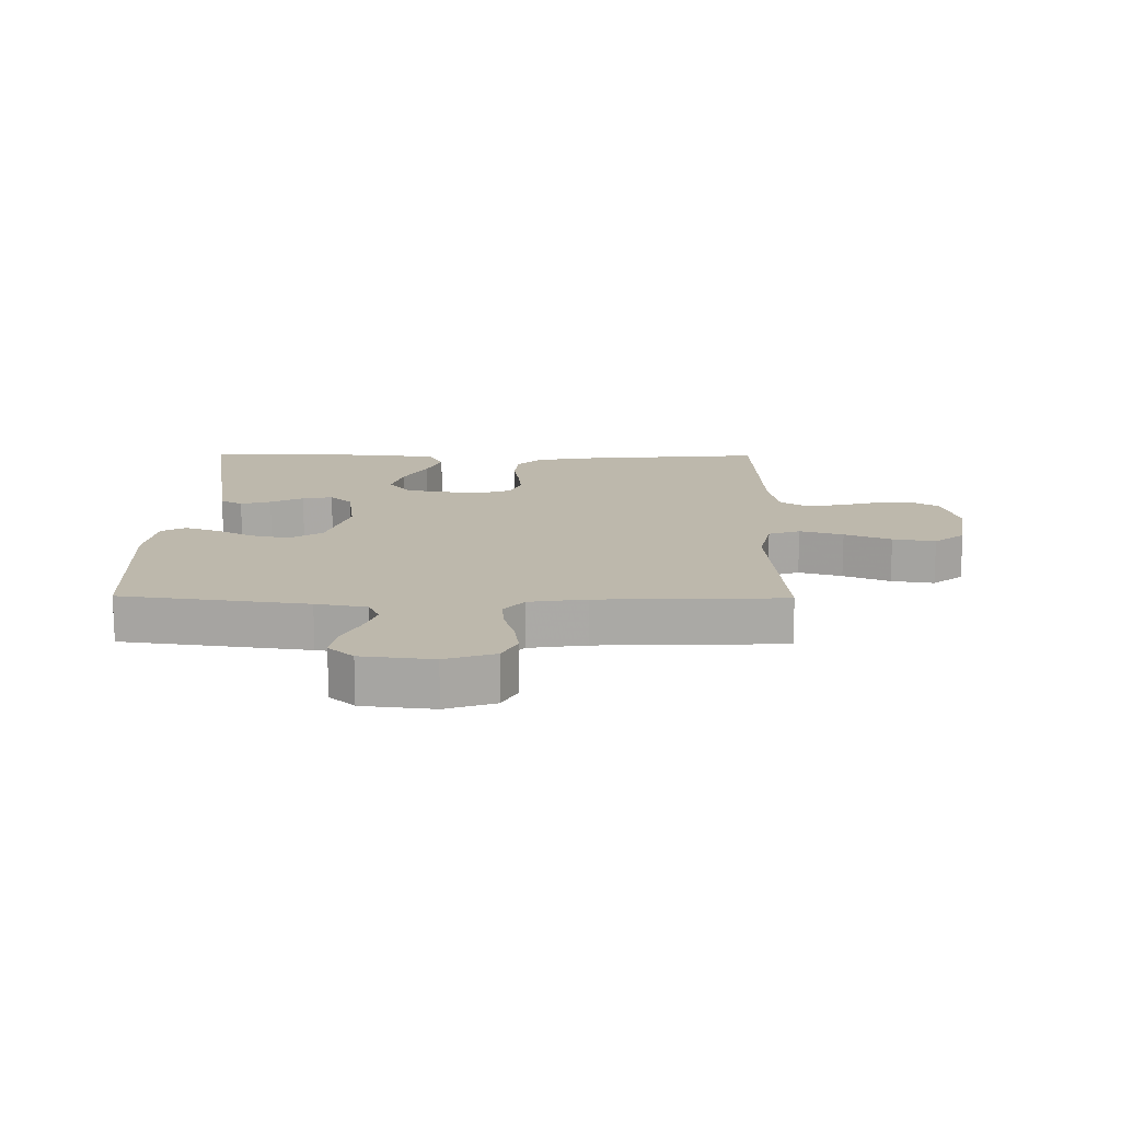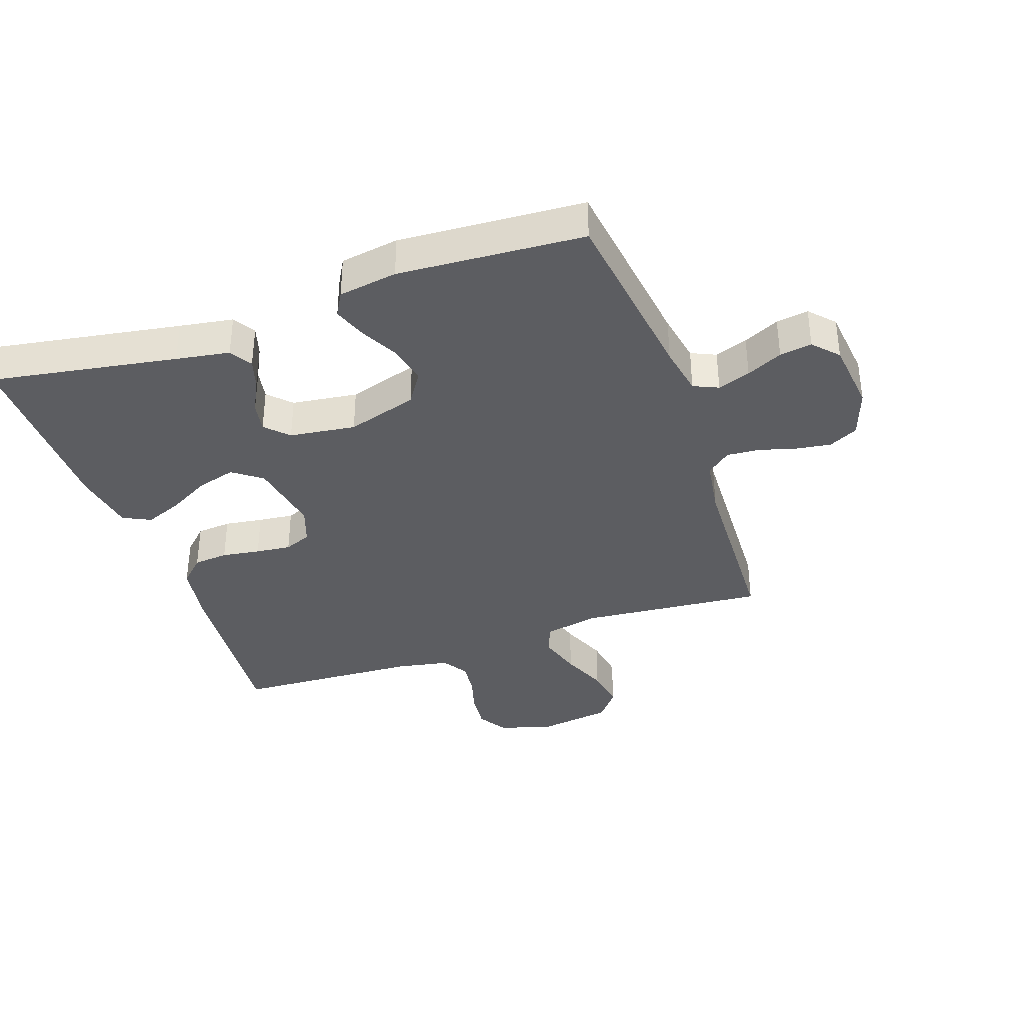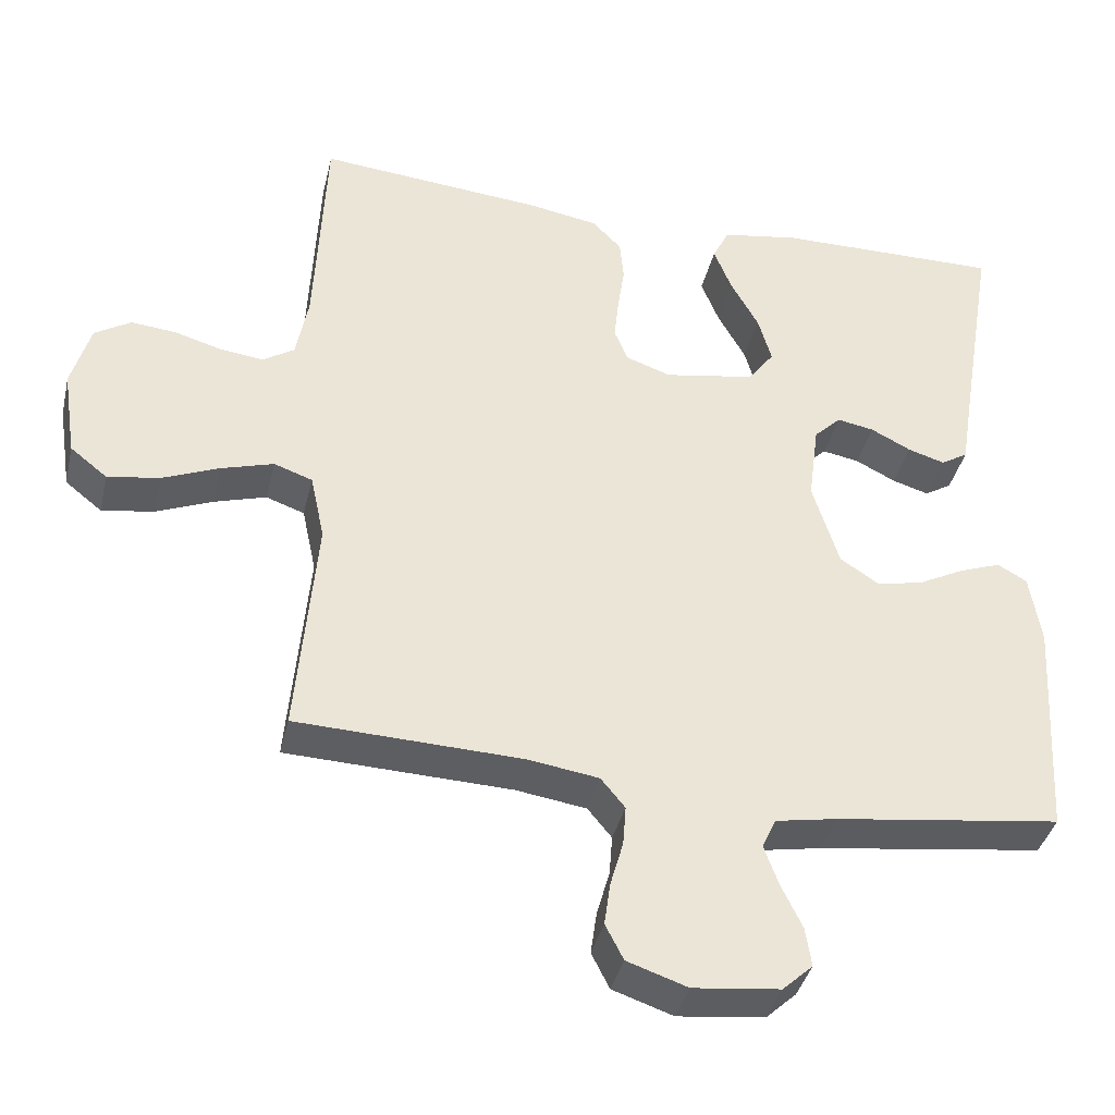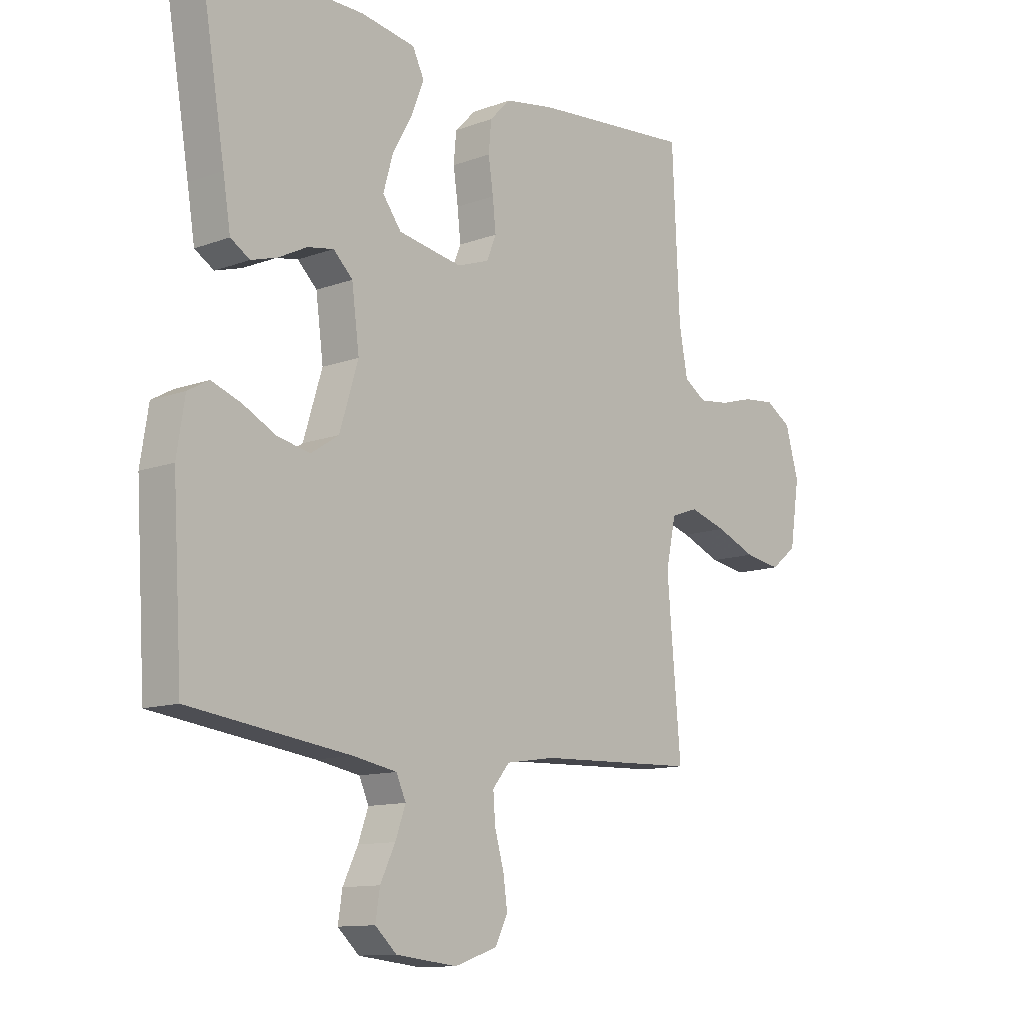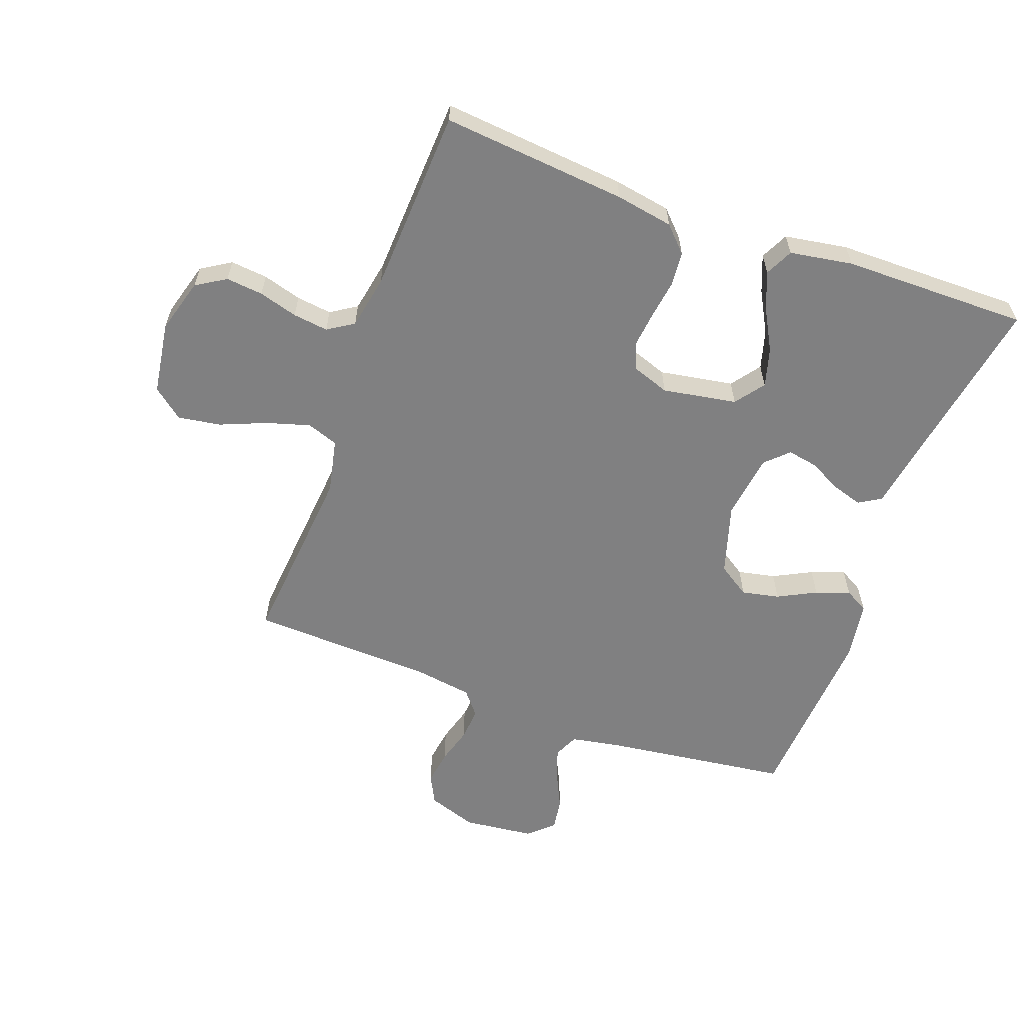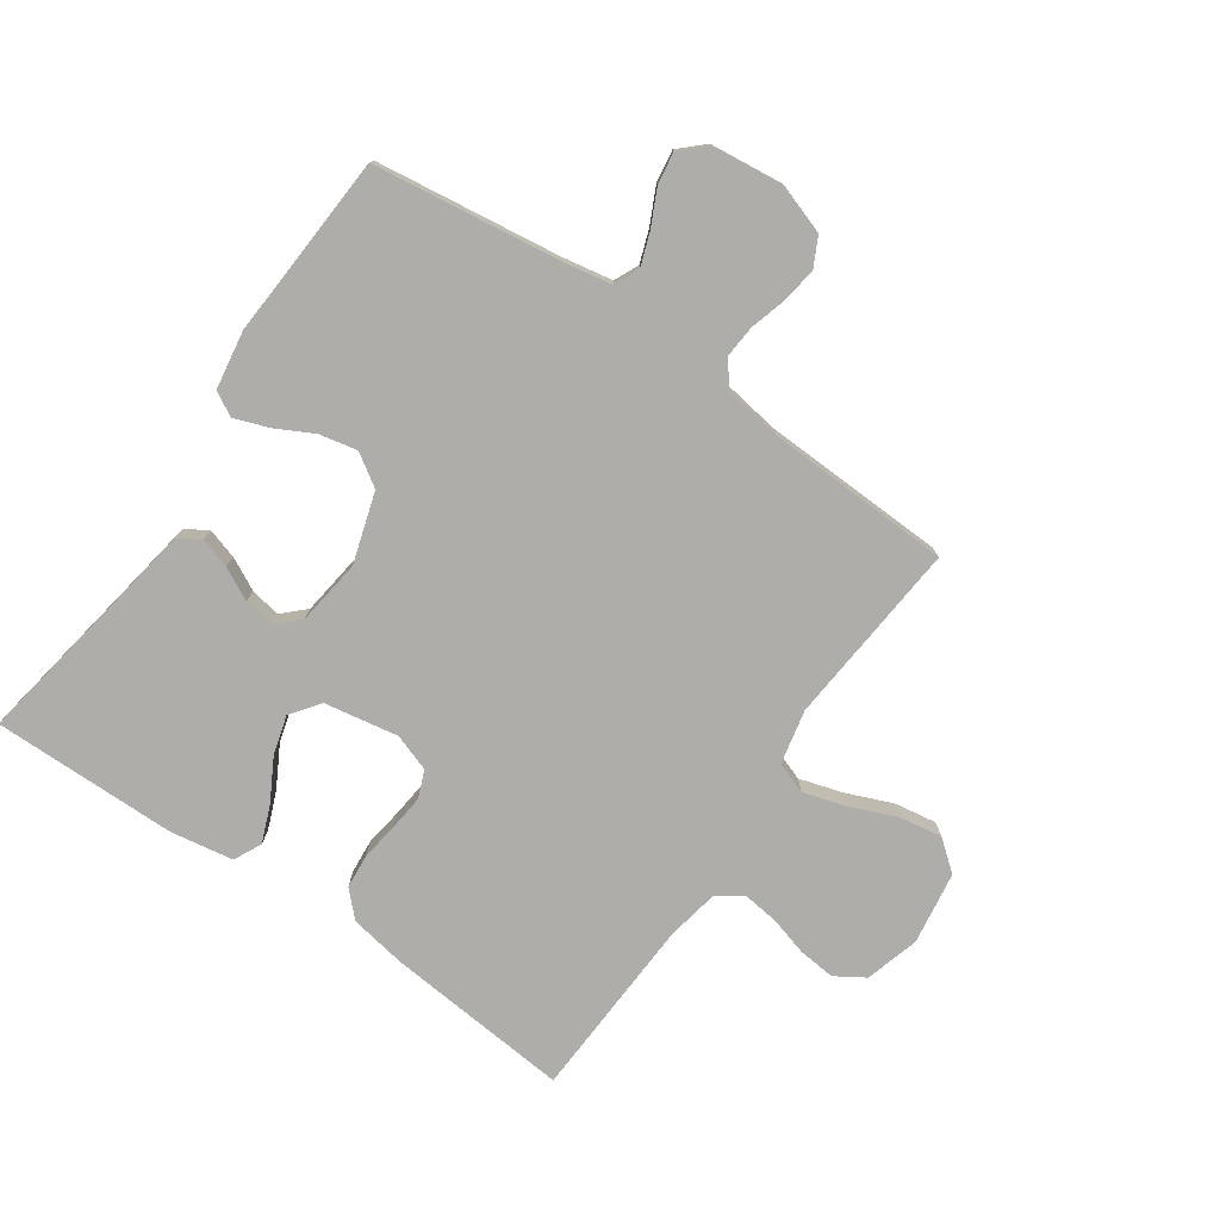
<metadata>
{"format":"obj","ext":"obj","renderer":"f3d","projection":"perspective","resolution":1024,"background":"white","views":[{"elev":14.7,"azim":-179.3,"up":"+Y"},{"elev":-36.5,"azim":109.1,"up":"+Y"},{"elev":-38.7,"azim":-13.0,"up":"+Z"},{"elev":-11.7,"azim":131.6,"up":"+Z"},{"elev":-60.1,"azim":-20.2,"up":"+Y"},{"elev":-77.1,"azim":145.3,"up":"+Y"}]}
</metadata>
<code>
v 0.5 0.07 0.5
v 0.45 0.07 0.2
v 0.436 0.07 0.113
v 0.4 0.07 0.091
v 0.351 0.07 0.106
v 0.298 0.07 0.133
v 0.249 0.07 0.142
v 0.213 0.07 0.107
v 0.199 0.07 0
v 0.234 0.07 -0.114
v 0.286 0.07 -0.148
v 0.347 0.07 -0.135
v 0.409 0.07 -0.103
v 0.464 0.07 -0.083
v 0.503 0.07 -0.105
v 0.518 0.07 -0.2
v 0.5 0.07 -0.5
v 0.2 0.07 -0.54
v 0.118 0.07 -0.555
v 0.1 0.07 -0.595
v 0.119 0.07 -0.648
v 0.147 0.07 -0.706
v 0.155 0.07 -0.758
v 0.115 0.07 -0.795
v 0 0.07 -0.808
v -0.08 0.07 -0.781
v -0.104 0.07 -0.734
v -0.096 0.07 -0.677
v -0.079 0.07 -0.617
v -0.075 0.07 -0.564
v -0.107 0.07 -0.525
v -0.2 0.07 -0.511
v -0.5 0.07 -0.5
v -0.474 0.07 -0.2
v -0.493 0.07 -0.112
v -0.544 0.07 -0.094
v -0.614 0.07 -0.115
v -0.689 0.07 -0.146
v -0.758 0.07 -0.157
v -0.807 0.07 -0.118
v -0.825 0.07 0
v -0.8 0.07 0.088
v -0.752 0.07 0.118
v -0.692 0.07 0.112
v -0.629 0.07 0.094
v -0.572 0.07 0.087
v -0.53 0.07 0.114
v -0.514 0.07 0.2
v -0.5 0.07 0.5
v -0.2 0.07 0.473
v -0.107 0.07 0.457
v -0.068 0.07 0.417
v -0.063 0.07 0.361
v -0.072 0.07 0.299
v -0.078 0.07 0.242
v -0.06 0.07 0.198
v 0 0.07 0.177
v 0.12 0.07 0.198
v 0.155 0.07 0.245
v 0.137 0.07 0.308
v 0.1 0.07 0.375
v 0.076 0.07 0.435
v 0.098 0.07 0.48
v 0.2 0.07 0.497
v 0.5 0 0.5
v 0.45 0 0.2
v 0.436 0 0.113
v 0.4 0 0.091
v 0.351 0 0.106
v 0.298 0 0.133
v 0.249 0 0.142
v 0.213 0 0.107
v 0.199 0 0
v 0.234 0 -0.114
v 0.286 0 -0.148
v 0.347 0 -0.135
v 0.409 0 -0.103
v 0.464 0 -0.083
v 0.503 0 -0.105
v 0.518 0 -0.2
v 0.5 0 -0.5
v 0.2 0 -0.54
v 0.118 0 -0.555
v 0.1 0 -0.595
v 0.119 0 -0.648
v 0.147 0 -0.706
v 0.155 0 -0.758
v 0.115 0 -0.795
v 0 0 -0.808
v -0.08 0 -0.781
v -0.104 0 -0.734
v -0.096 0 -0.677
v -0.079 0 -0.617
v -0.075 0 -0.564
v -0.107 0 -0.525
v -0.2 0 -0.511
v -0.5 0 -0.5
v -0.474 0 -0.2
v -0.493 0 -0.112
v -0.544 0 -0.094
v -0.614 0 -0.115
v -0.689 0 -0.146
v -0.758 0 -0.157
v -0.807 0 -0.118
v -0.825 0 0
v -0.8 0 0.088
v -0.752 0 0.118
v -0.692 0 0.112
v -0.629 0 0.094
v -0.572 0 0.087
v -0.53 0 0.114
v -0.514 0 0.2
v -0.5 0 0.5
v -0.2 0 0.473
v -0.107 0 0.457
v -0.068 0 0.417
v -0.063 0 0.361
v -0.072 0 0.299
v -0.078 0 0.242
v -0.06 0 0.198
v 0 0 0.177
v 0.12 0 0.198
v 0.155 0 0.245
v 0.137 0 0.308
v 0.1 0 0.375
v 0.076 0 0.435
v 0.098 0 0.48
v 0.2 0 0.497
f 63 64 1 2
f 60 61 62 63
f 59 60 63 2
f 58 59 2 3
f 51 52 53 54
f 51 54 55
f 48 49 50 51
f 47 48 51 55
f 46 47 55 56
f 42 43 44 45
f 42 45 46
f 41 42 46
f 37 38 39 40
f 36 37 40 41
f 32 33 34
f 31 32 34 35
f 26 27 28 29
f 26 29 30
f 25 26 30
f 24 25 30
f 21 22 23 24
f 20 21 24 30
f 19 20 30 31
f 15 16 17 18
f 12 13 14 15
f 11 12 15 18
f 10 11 18 19
f 3 4 5 6
f 3 6 7
f 58 3 7
f 57 58 7 8
f 41 46 56 57
f 36 41 57 8
f 35 36 8 9
f 19 31 35
f 9 10 19 35
f 66 65 128 127
f 127 126 125 124
f 66 127 124 123
f 67 66 123 122
f 118 117 116 115
f 119 118 115
f 115 114 113 112
f 119 115 112 111
f 120 119 111 110
f 109 108 107 106
f 110 109 106
f 110 106 105
f 104 103 102 101
f 105 104 101 100
f 98 97 96
f 99 98 96 95
f 93 92 91 90
f 94 93 90
f 94 90 89
f 94 89 88
f 88 87 86 85
f 94 88 85 84
f 95 94 84 83
f 82 81 80 79
f 79 78 77 76
f 82 79 76 75
f 83 82 75 74
f 70 69 68 67
f 71 70 67
f 71 67 122
f 72 71 122 121
f 121 120 110 105
f 72 121 105 100
f 73 72 100 99
f 99 95 83
f 99 83 74 73
f 1 65 66 2
f 2 66 67 3
f 3 67 68 4
f 4 68 69 5
f 5 69 70 6
f 6 70 71 7
f 7 71 72 8
f 8 72 73 9
f 9 73 74 10
f 10 74 75 11
f 11 75 76 12
f 12 76 77 13
f 13 77 78 14
f 14 78 79 15
f 15 79 80 16
f 16 80 81 17
f 17 81 82 18
f 18 82 83 19
f 19 83 84 20
f 20 84 85 21
f 21 85 86 22
f 22 86 87 23
f 23 87 88 24
f 24 88 89 25
f 25 89 90 26
f 26 90 91 27
f 27 91 92 28
f 28 92 93 29
f 29 93 94 30
f 30 94 95 31
f 31 95 96 32
f 32 96 97 33
f 33 97 98 34
f 34 98 99 35
f 35 99 100 36
f 36 100 101 37
f 37 101 102 38
f 38 102 103 39
f 39 103 104 40
f 40 104 105 41
f 41 105 106 42
f 42 106 107 43
f 43 107 108 44
f 44 108 109 45
f 45 109 110 46
f 46 110 111 47
f 47 111 112 48
f 48 112 113 49
f 49 113 114 50
f 50 114 115 51
f 51 115 116 52
f 52 116 117 53
f 53 117 118 54
f 54 118 119 55
f 55 119 120 56
f 56 120 121 57
f 57 121 122 58
f 58 122 123 59
f 59 123 124 60
f 60 124 125 61
f 61 125 126 62
f 62 126 127 63
f 63 127 128 64
f 64 128 65 1

</code>
